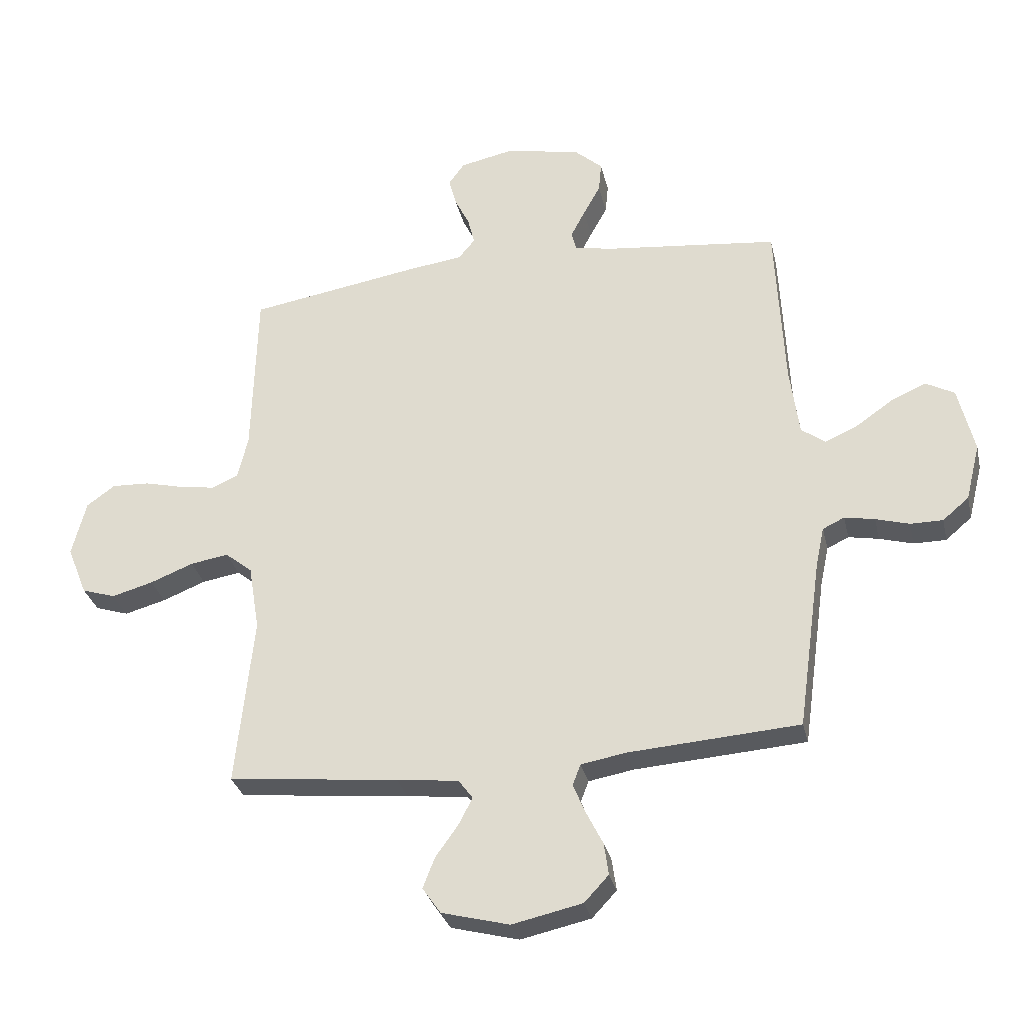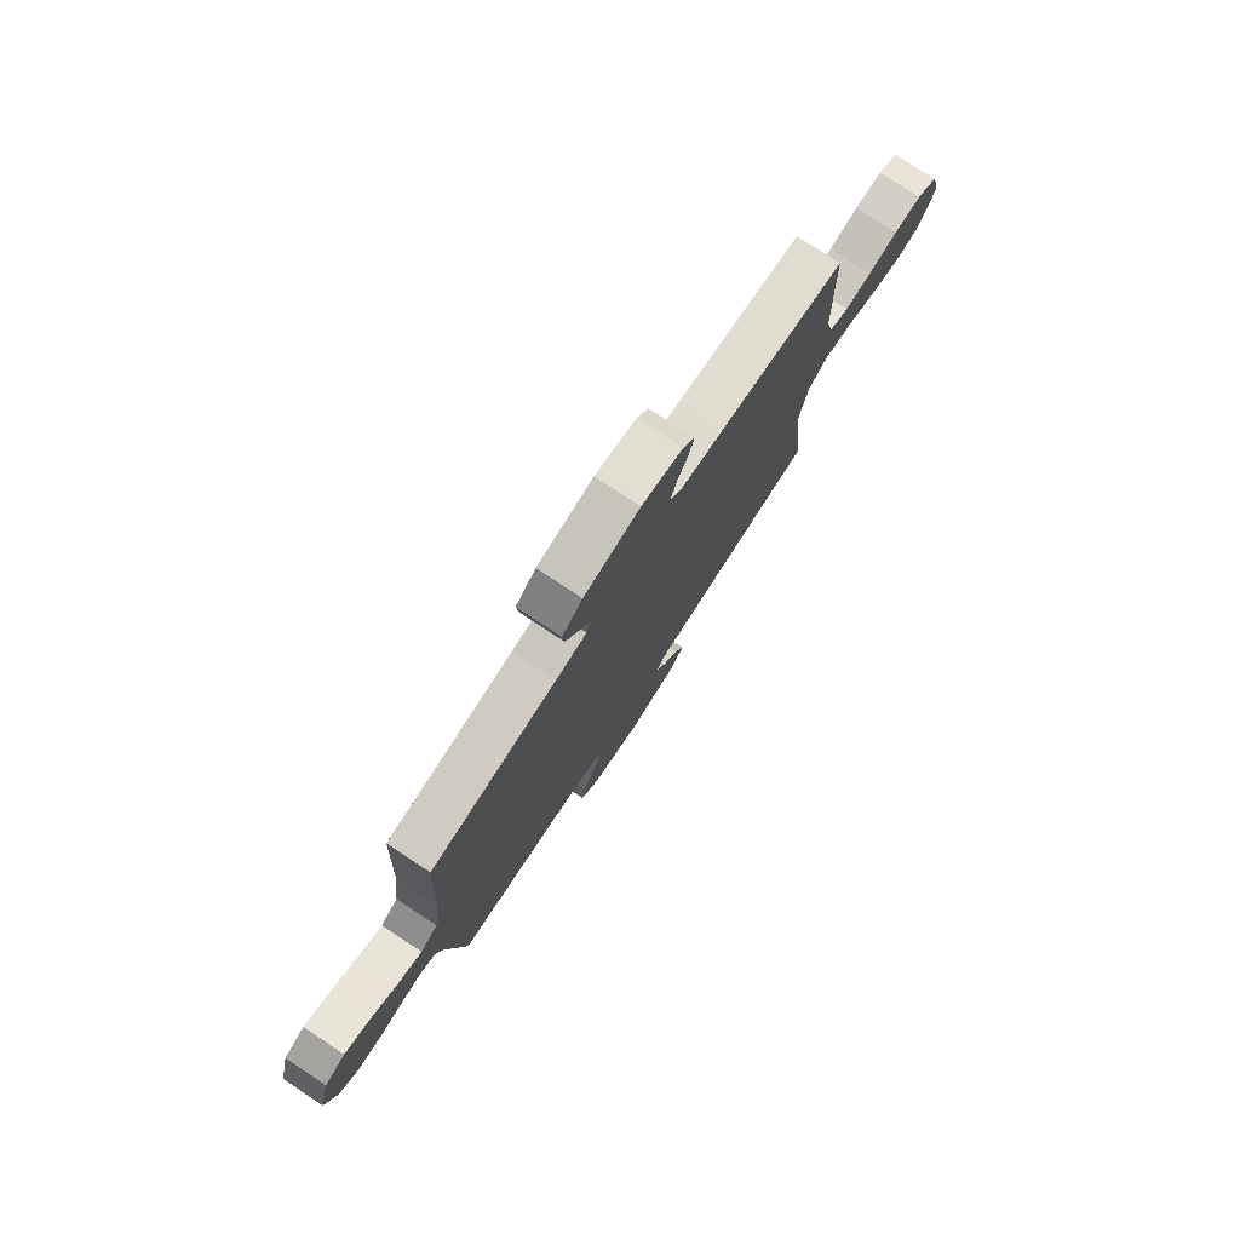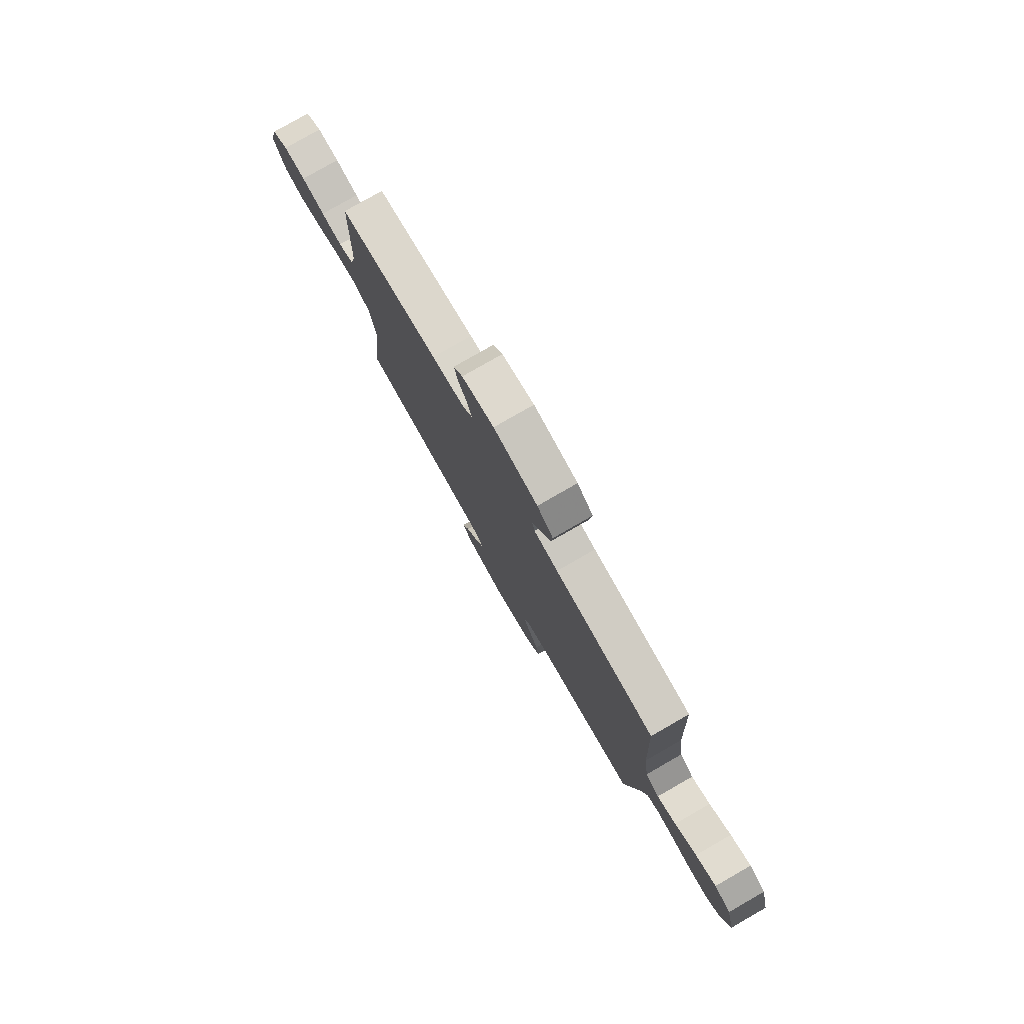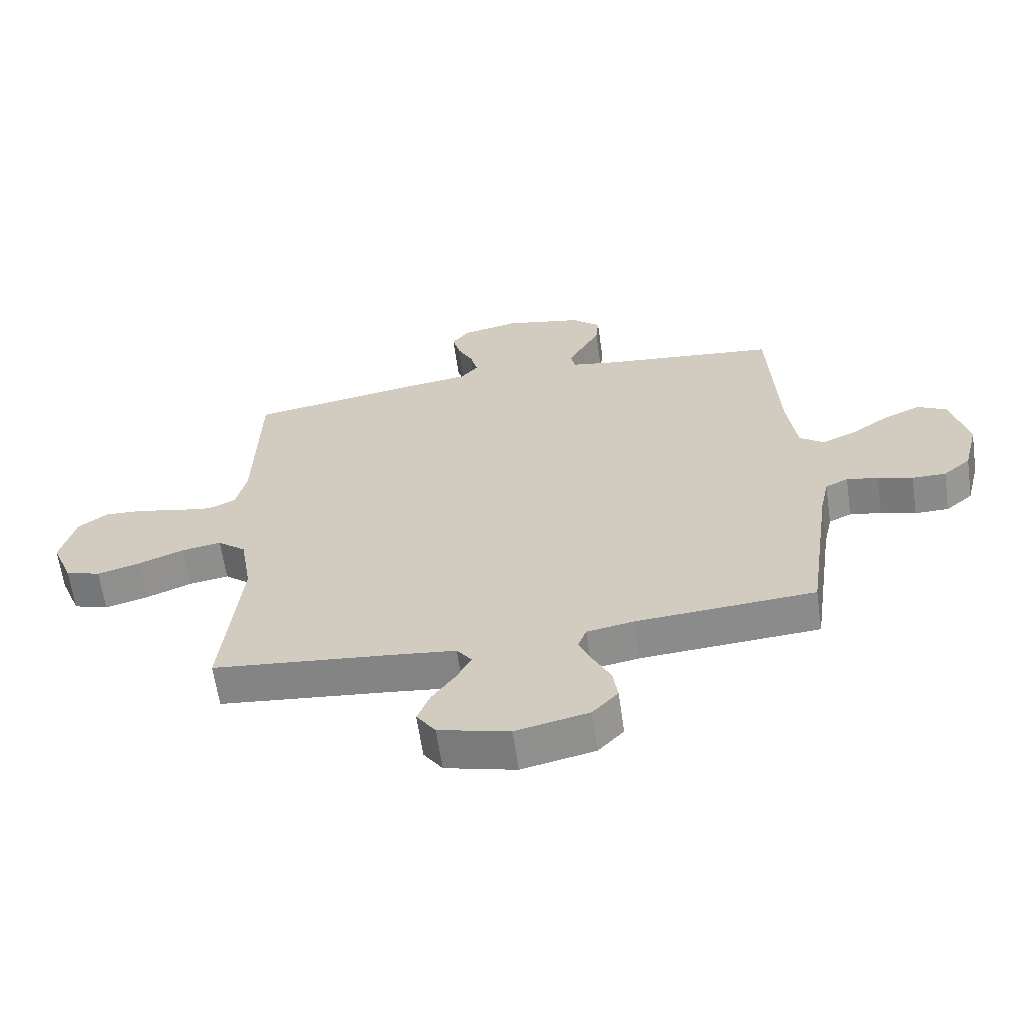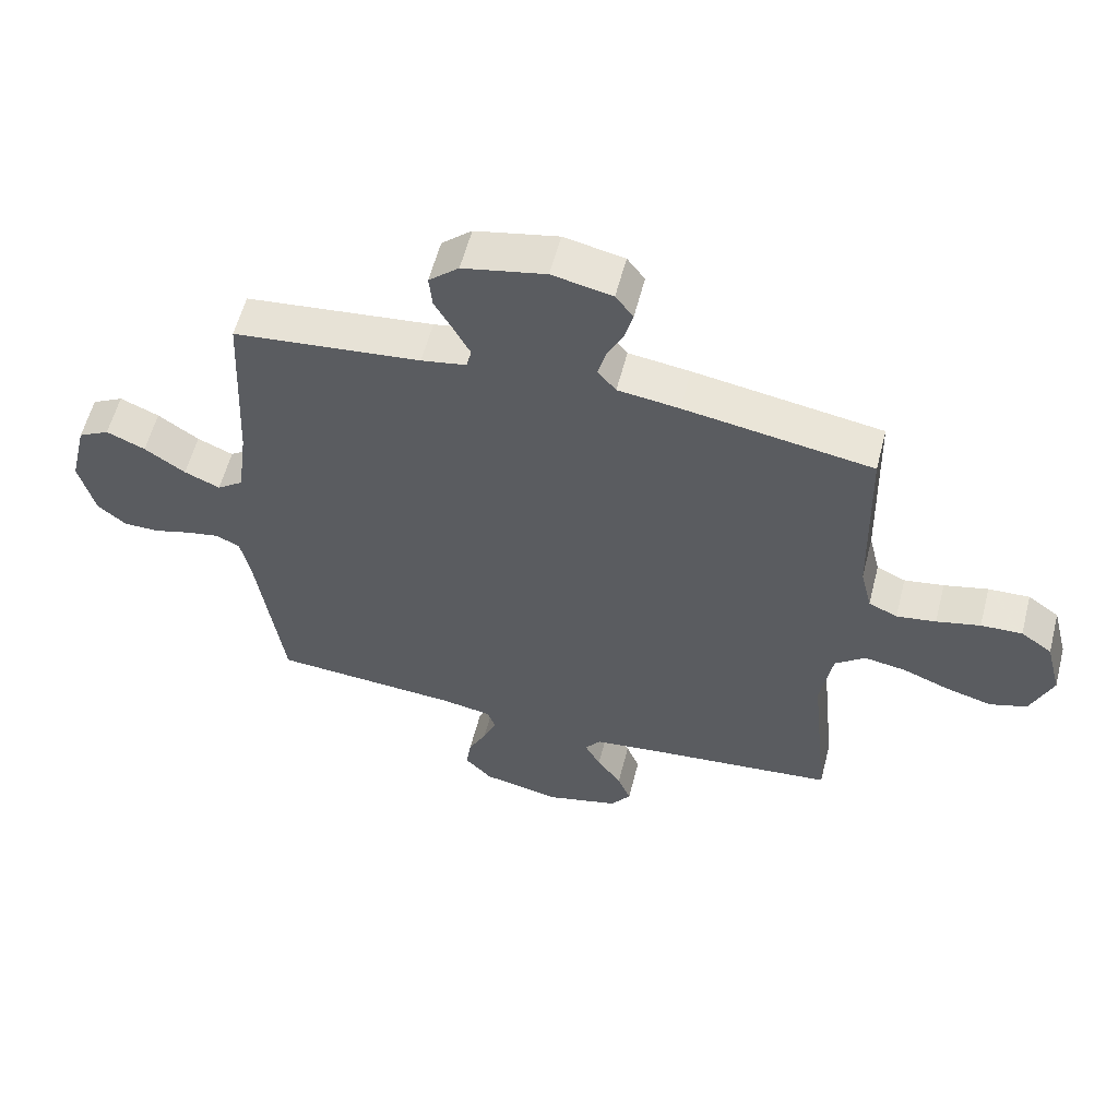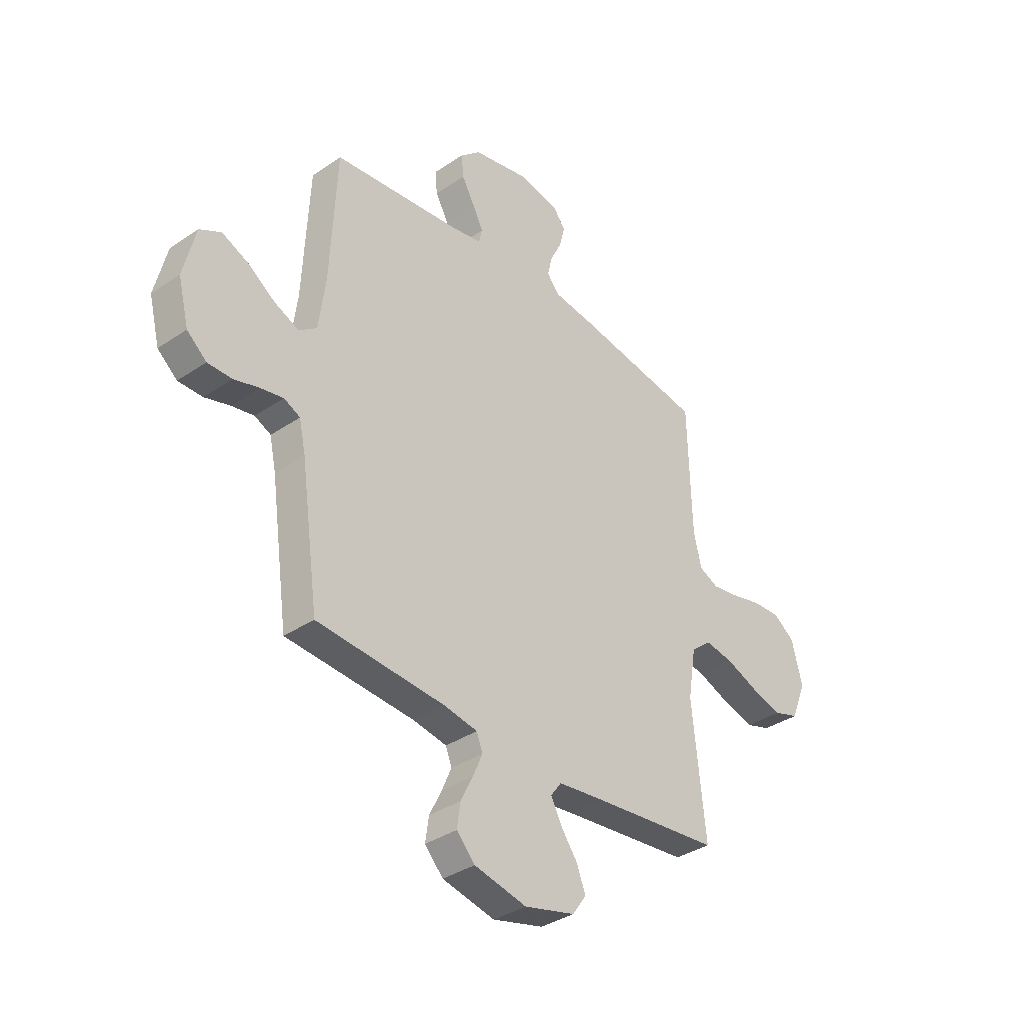
<metadata>
{"format":"obj","ext":"obj","renderer":"f3d","projection":"perspective","resolution":1024,"background":"white","views":[{"elev":-30.6,"azim":-167.3,"up":"+Z"},{"elev":78.3,"azim":-56.7,"up":"+Z"},{"elev":79.4,"azim":-119.8,"up":"+Z"},{"elev":-63.1,"azim":-171.8,"up":"+Z"},{"elev":58.0,"azim":14.4,"up":"+Z"},{"elev":-35.8,"azim":-48.2,"up":"+Z"}]}
</metadata>
<code>
v -0.5 0.07 -0.5
v -0.542 0.07 -0.2
v -0.557 0.07 -0.13
v -0.595 0.07 -0.112
v -0.648 0.07 -0.122
v -0.707 0.07 -0.139
v -0.764 0.07 -0.139
v -0.81 0.07 -0.1
v -0.835 0.07 0
v -0.807 0.07 0.117
v -0.757 0.07 0.144
v -0.695 0.07 0.117
v -0.63 0.07 0.072
v -0.573 0.07 0.047
v -0.531 0.07 0.078
v -0.515 0.07 0.2
v -0.5 0.07 0.5
v -0.2 0.07 0.533
v -0.128 0.07 0.546
v -0.12 0.07 0.58
v -0.145 0.07 0.628
v -0.175 0.07 0.682
v -0.18 0.07 0.735
v -0.132 0.07 0.778
v 0 0.07 0.806
v 0.096 0.07 0.786
v 0.124 0.07 0.748
v 0.111 0.07 0.698
v 0.085 0.07 0.645
v 0.073 0.07 0.597
v 0.102 0.07 0.562
v 0.2 0.07 0.549
v 0.5 0.07 0.5
v 0.508 0.07 0.2
v 0.526 0.07 0.125
v 0.572 0.07 0.104
v 0.635 0.07 0.114
v 0.705 0.07 0.131
v 0.771 0.07 0.134
v 0.821 0.07 0.098
v 0.846 0.07 0
v 0.811 0.07 -0.087
v 0.752 0.07 -0.106
v 0.679 0.07 -0.086
v 0.603 0.07 -0.056
v 0.536 0.07 -0.045
v 0.488 0.07 -0.084
v 0.469 0.07 -0.2
v 0.5 0.07 -0.5
v 0.2 0.07 -0.531
v 0.091 0.07 -0.544
v 0.066 0.07 -0.578
v 0.091 0.07 -0.626
v 0.13 0.07 -0.68
v 0.151 0.07 -0.734
v 0.119 0.07 -0.78
v 0 0.07 -0.811
v -0.123 0.07 -0.784
v -0.166 0.07 -0.738
v -0.158 0.07 -0.682
v -0.129 0.07 -0.624
v -0.107 0.07 -0.572
v -0.121 0.07 -0.535
v -0.2 0.07 -0.521
v -0.5 0 -0.5
v -0.542 0 -0.2
v -0.557 0 -0.13
v -0.595 0 -0.112
v -0.648 0 -0.122
v -0.707 0 -0.139
v -0.764 0 -0.139
v -0.81 0 -0.1
v -0.835 0 0
v -0.807 0 0.117
v -0.757 0 0.144
v -0.695 0 0.117
v -0.63 0 0.072
v -0.573 0 0.047
v -0.531 0 0.078
v -0.515 0 0.2
v -0.5 0 0.5
v -0.2 0 0.533
v -0.128 0 0.546
v -0.12 0 0.58
v -0.145 0 0.628
v -0.175 0 0.682
v -0.18 0 0.735
v -0.132 0 0.778
v 0 0 0.806
v 0.096 0 0.786
v 0.124 0 0.748
v 0.111 0 0.698
v 0.085 0 0.645
v 0.073 0 0.597
v 0.102 0 0.562
v 0.2 0 0.549
v 0.5 0 0.5
v 0.508 0 0.2
v 0.526 0 0.125
v 0.572 0 0.104
v 0.635 0 0.114
v 0.705 0 0.131
v 0.771 0 0.134
v 0.821 0 0.098
v 0.846 0 0
v 0.811 0 -0.087
v 0.752 0 -0.106
v 0.679 0 -0.086
v 0.603 0 -0.056
v 0.536 0 -0.045
v 0.488 0 -0.084
v 0.469 0 -0.2
v 0.5 0 -0.5
v 0.2 0 -0.531
v 0.091 0 -0.544
v 0.066 0 -0.578
v 0.091 0 -0.626
v 0.13 0 -0.68
v 0.151 0 -0.734
v 0.119 0 -0.78
v 0 0 -0.811
v -0.123 0 -0.784
v -0.166 0 -0.738
v -0.158 0 -0.682
v -0.129 0 -0.624
v -0.107 0 -0.572
v -0.121 0 -0.535
v -0.2 0 -0.521
f 59 60 61
f 58 59 61
f 57 58 61
f 56 57 61
f 55 56 61
f 54 55 61
f 53 54 61
f 52 53 61 62
f 51 52 62 63
f 48 49 50
f 51 63 64
f 50 51 64
f 48 50 64
f 47 48 64
f 43 44 45
f 42 43 45
f 41 42 45
f 40 41 45
f 39 40 45
f 38 39 45
f 37 38 45
f 36 37 45 46
f 64 1 2
f 47 64 2
f 46 47 2
f 36 46 2
f 35 36 2
f 31 32 33 34
f 27 28 29
f 26 27 29
f 25 26 29
f 24 25 29
f 23 24 29
f 22 23 29
f 21 22 29
f 20 21 29 30
f 19 20 30 31
f 16 17 18
f 35 2 3
f 34 35 3
f 31 34 3
f 19 31 3
f 18 19 3
f 16 18 3
f 15 16 3
f 11 12 13
f 10 11 13
f 9 10 13
f 8 9 13
f 7 8 13
f 6 7 13
f 5 6 13
f 14 15 3 4
f 4 5 13 14
f 125 124 123
f 125 123 122
f 125 122 121
f 125 121 120
f 125 120 119
f 125 119 118
f 125 118 117
f 126 125 117 116
f 127 126 116 115
f 114 113 112
f 128 127 115
f 128 115 114
f 128 114 112
f 128 112 111
f 109 108 107
f 109 107 106
f 109 106 105
f 109 105 104
f 109 104 103
f 109 103 102
f 109 102 101
f 110 109 101 100
f 66 65 128
f 66 128 111
f 66 111 110
f 66 110 100
f 66 100 99
f 98 97 96 95
f 93 92 91
f 93 91 90
f 93 90 89
f 93 89 88
f 93 88 87
f 93 87 86
f 93 86 85
f 94 93 85 84
f 95 94 84 83
f 82 81 80
f 67 66 99
f 67 99 98
f 67 98 95
f 67 95 83
f 67 83 82
f 67 82 80
f 67 80 79
f 77 76 75
f 77 75 74
f 77 74 73
f 77 73 72
f 77 72 71
f 77 71 70
f 77 70 69
f 68 67 79 78
f 78 77 69 68
f 1 65 66 2
f 2 66 67 3
f 3 67 68 4
f 4 68 69 5
f 5 69 70 6
f 6 70 71 7
f 7 71 72 8
f 8 72 73 9
f 9 73 74 10
f 10 74 75 11
f 11 75 76 12
f 12 76 77 13
f 13 77 78 14
f 14 78 79 15
f 15 79 80 16
f 16 80 81 17
f 17 81 82 18
f 18 82 83 19
f 19 83 84 20
f 20 84 85 21
f 21 85 86 22
f 22 86 87 23
f 23 87 88 24
f 24 88 89 25
f 25 89 90 26
f 26 90 91 27
f 27 91 92 28
f 28 92 93 29
f 29 93 94 30
f 30 94 95 31
f 31 95 96 32
f 32 96 97 33
f 33 97 98 34
f 34 98 99 35
f 35 99 100 36
f 36 100 101 37
f 37 101 102 38
f 38 102 103 39
f 39 103 104 40
f 40 104 105 41
f 41 105 106 42
f 42 106 107 43
f 43 107 108 44
f 44 108 109 45
f 45 109 110 46
f 46 110 111 47
f 47 111 112 48
f 48 112 113 49
f 49 113 114 50
f 50 114 115 51
f 51 115 116 52
f 52 116 117 53
f 53 117 118 54
f 54 118 119 55
f 55 119 120 56
f 56 120 121 57
f 57 121 122 58
f 58 122 123 59
f 59 123 124 60
f 60 124 125 61
f 61 125 126 62
f 62 126 127 63
f 63 127 128 64
f 64 128 65 1

</code>
